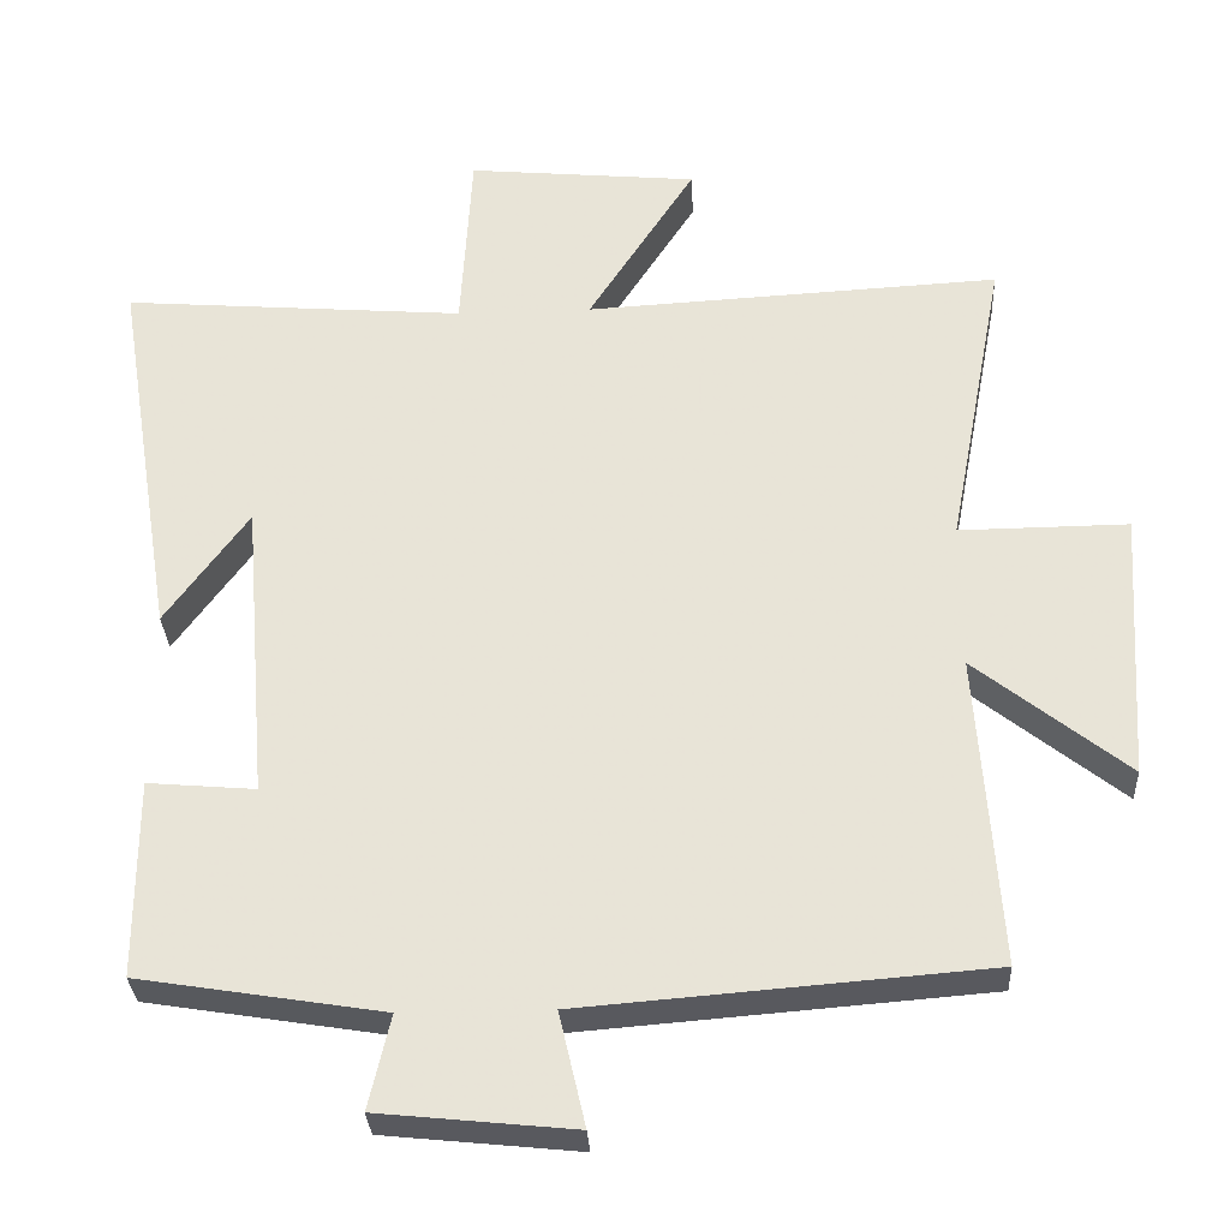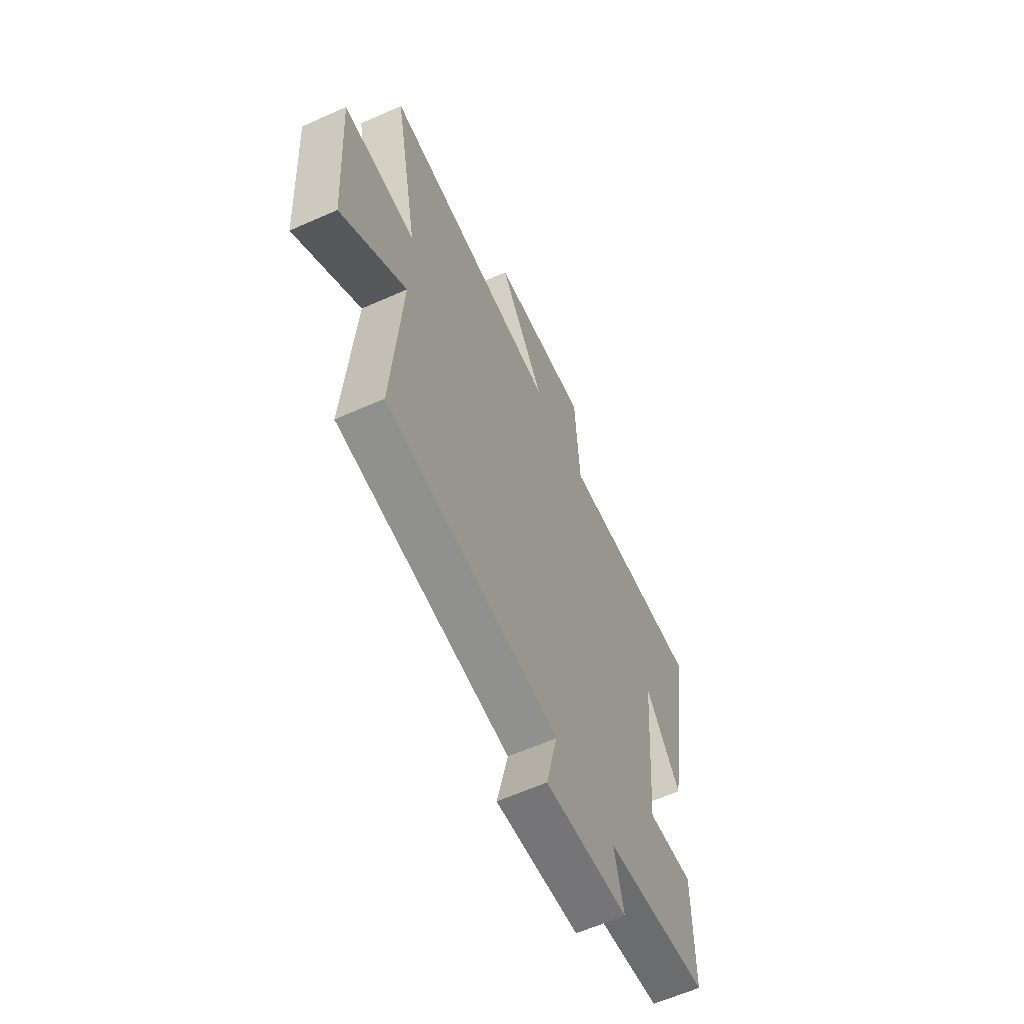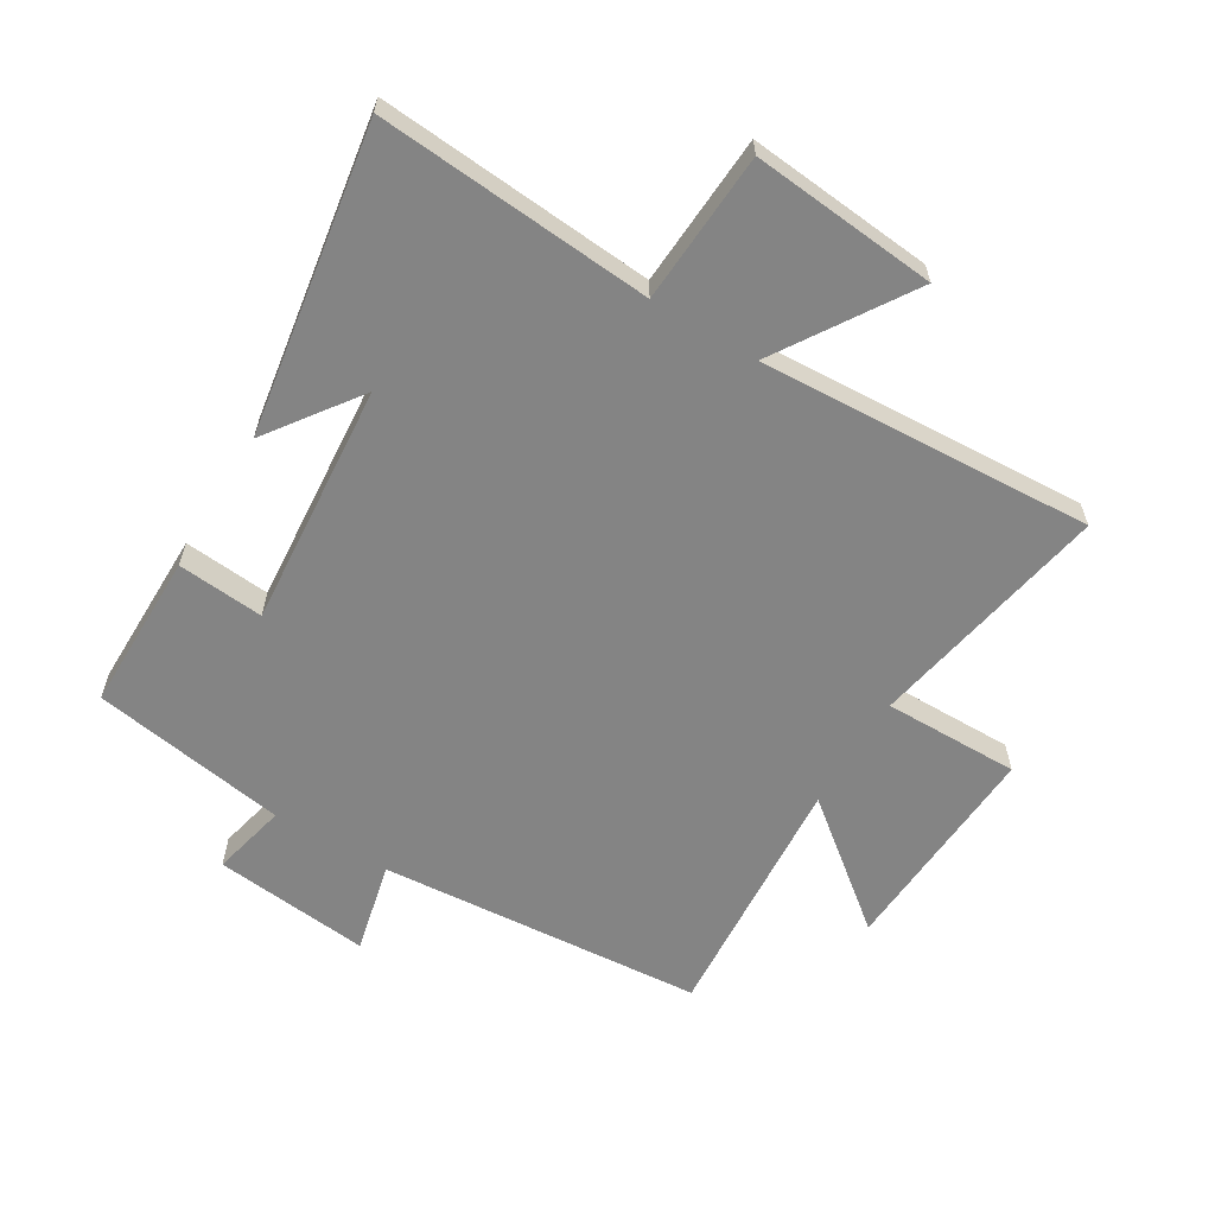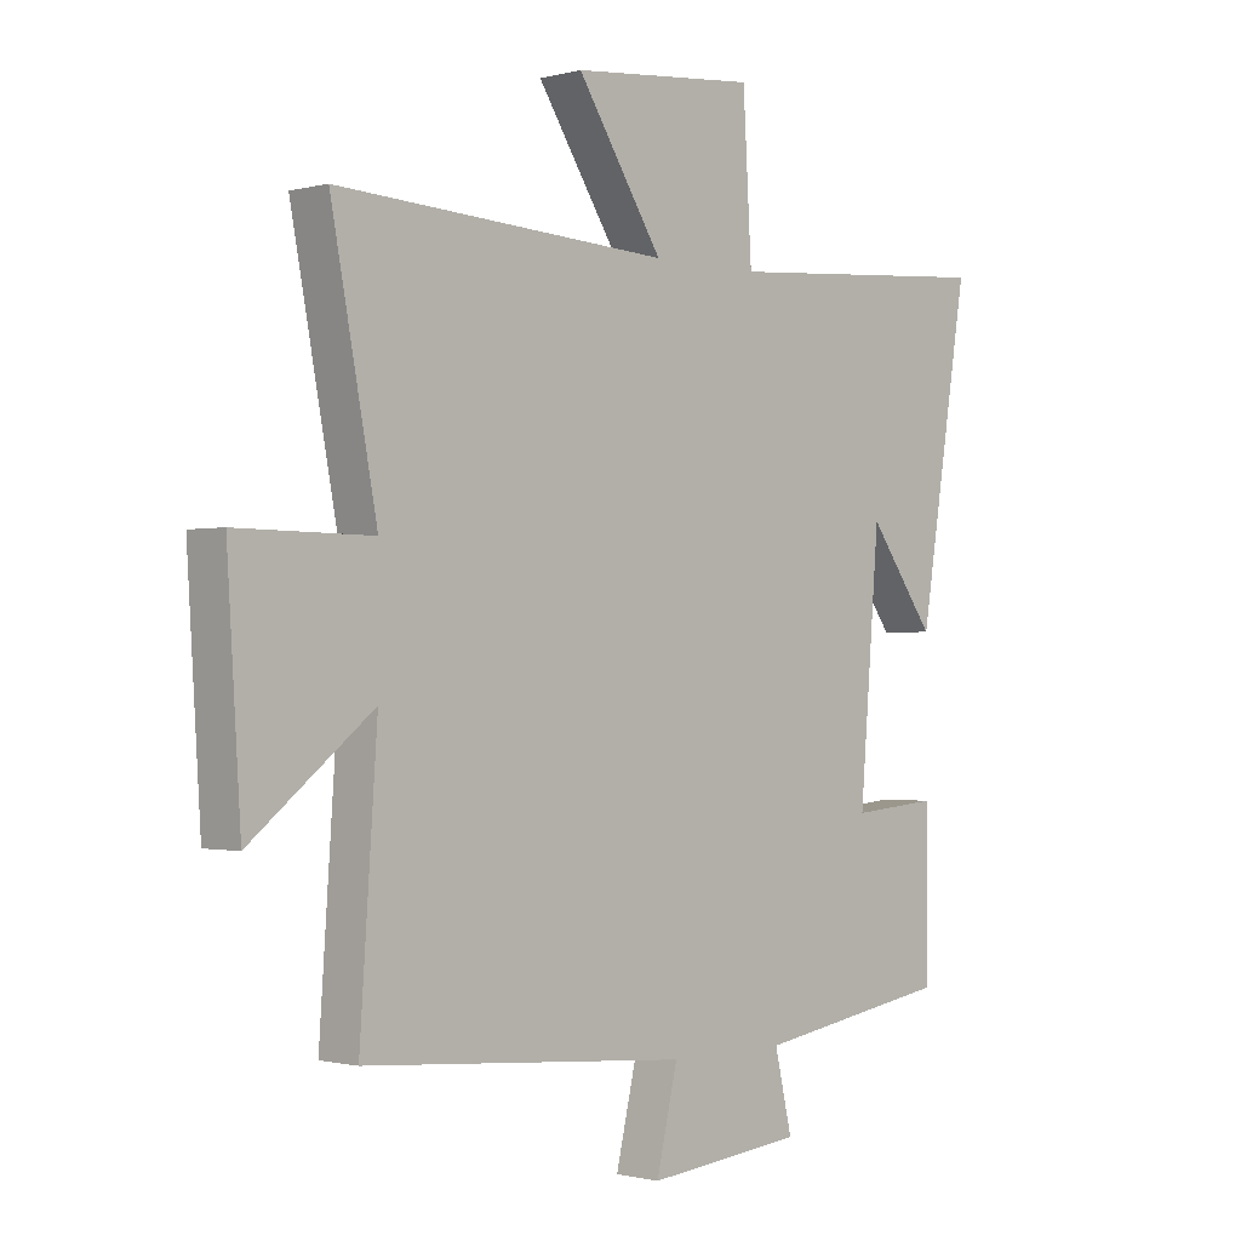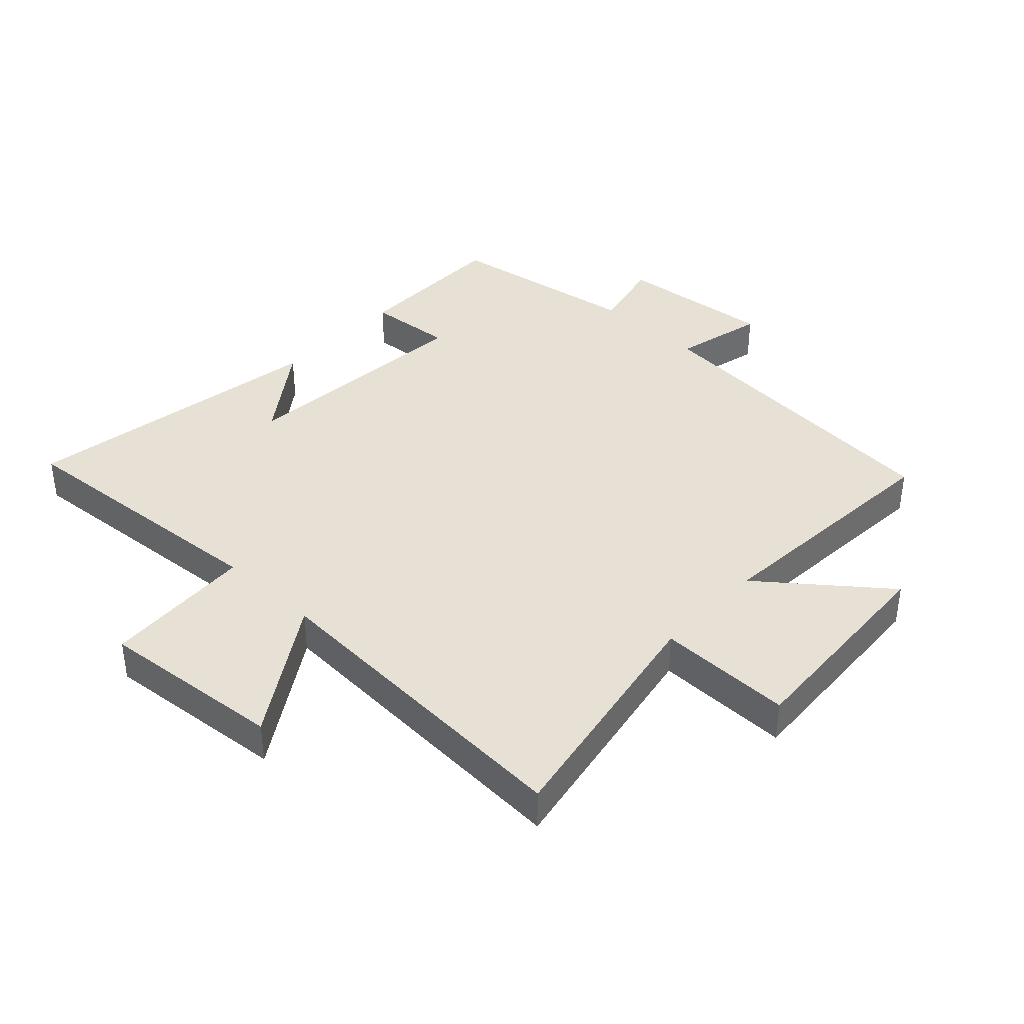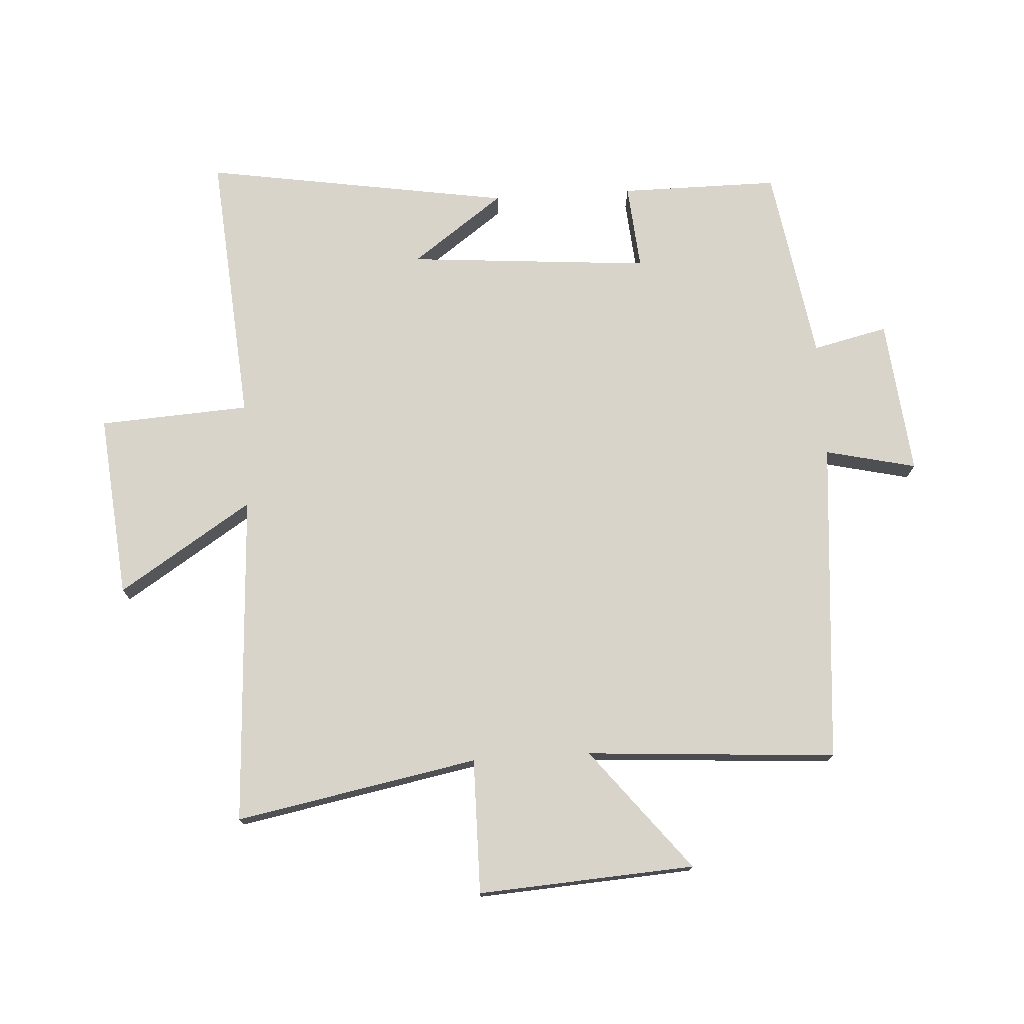
<metadata>
{"format":"obj","ext":"obj","renderer":"f3d","projection":"perspective","resolution":1024,"background":"white","views":[{"elev":-30.9,"azim":2.9,"up":"+Z"},{"elev":-61.7,"azim":114.4,"up":"+Z"},{"elev":-61.4,"azim":-31.1,"up":"+Y"},{"elev":-1.0,"azim":134.0,"up":"+Z"},{"elev":39.1,"azim":43.3,"up":"+Y"},{"elev":75.1,"azim":86.5,"up":"+Y"}]}
</metadata>
<code>
v -0.58 0.07 0.535
v -0.137 0.07 0.5
v -0.123 0.07 0.743
v 0.175 0.07 0.715
v 0.037 0.07 0.5
v 0.574 0.07 0.529
v 0.5 0.07 0.138
v 0.718 0.07 0.14
v 0.696 0.07 -0.21
v 0.5 0.07 -0.054
v 0.528 0.07 -0.458
v 0.005 0.07 -0.5
v 0.039 0.07 -0.647
v -0.213 0.07 -0.621
v -0.185 0.07 -0.5
v -0.5 0.07 -0.449
v -0.5 0.07 -0.193
v -0.361 0.07 -0.205
v -0.393 0.07 0.187
v -0.5 0.07 0.039
v -0.58 0 0.535
v -0.137 0 0.5
v -0.123 0 0.743
v 0.175 0 0.715
v 0.037 0 0.5
v 0.574 0 0.529
v 0.5 0 0.138
v 0.718 0 0.14
v 0.696 0 -0.21
v 0.5 0 -0.054
v 0.528 0 -0.458
v 0.005 0 -0.5
v 0.039 0 -0.647
v -0.213 0 -0.621
v -0.185 0 -0.5
v -0.5 0 -0.449
v -0.5 0 -0.193
v -0.361 0 -0.205
v -0.393 0 0.187
v -0.5 0 0.039
f 19 20 1
f 15 16 17 18
f 15 18 19
f 12 13 14 15
f 10 11 12 15
f 10 15 19
f 7 8 9 10
f 7 10 19 1
f 5 6 7
f 2 3 4 5
f 2 5 7
f 1 2 7
f 21 40 39
f 38 37 36 35
f 39 38 35
f 35 34 33 32
f 35 32 31 30
f 39 35 30
f 30 29 28 27
f 21 39 30 27
f 27 26 25
f 25 24 23 22
f 27 25 22
f 27 22 21
f 1 21 22 2
f 2 22 23 3
f 3 23 24 4
f 4 24 25 5
f 5 25 26 6
f 6 26 27 7
f 7 27 28 8
f 8 28 29 9
f 9 29 30 10
f 10 30 31 11
f 11 31 32 12
f 12 32 33 13
f 13 33 34 14
f 14 34 35 15
f 15 35 36 16
f 16 36 37 17
f 17 37 38 18
f 18 38 39 19
f 19 39 40 20
f 20 40 21 1

</code>
